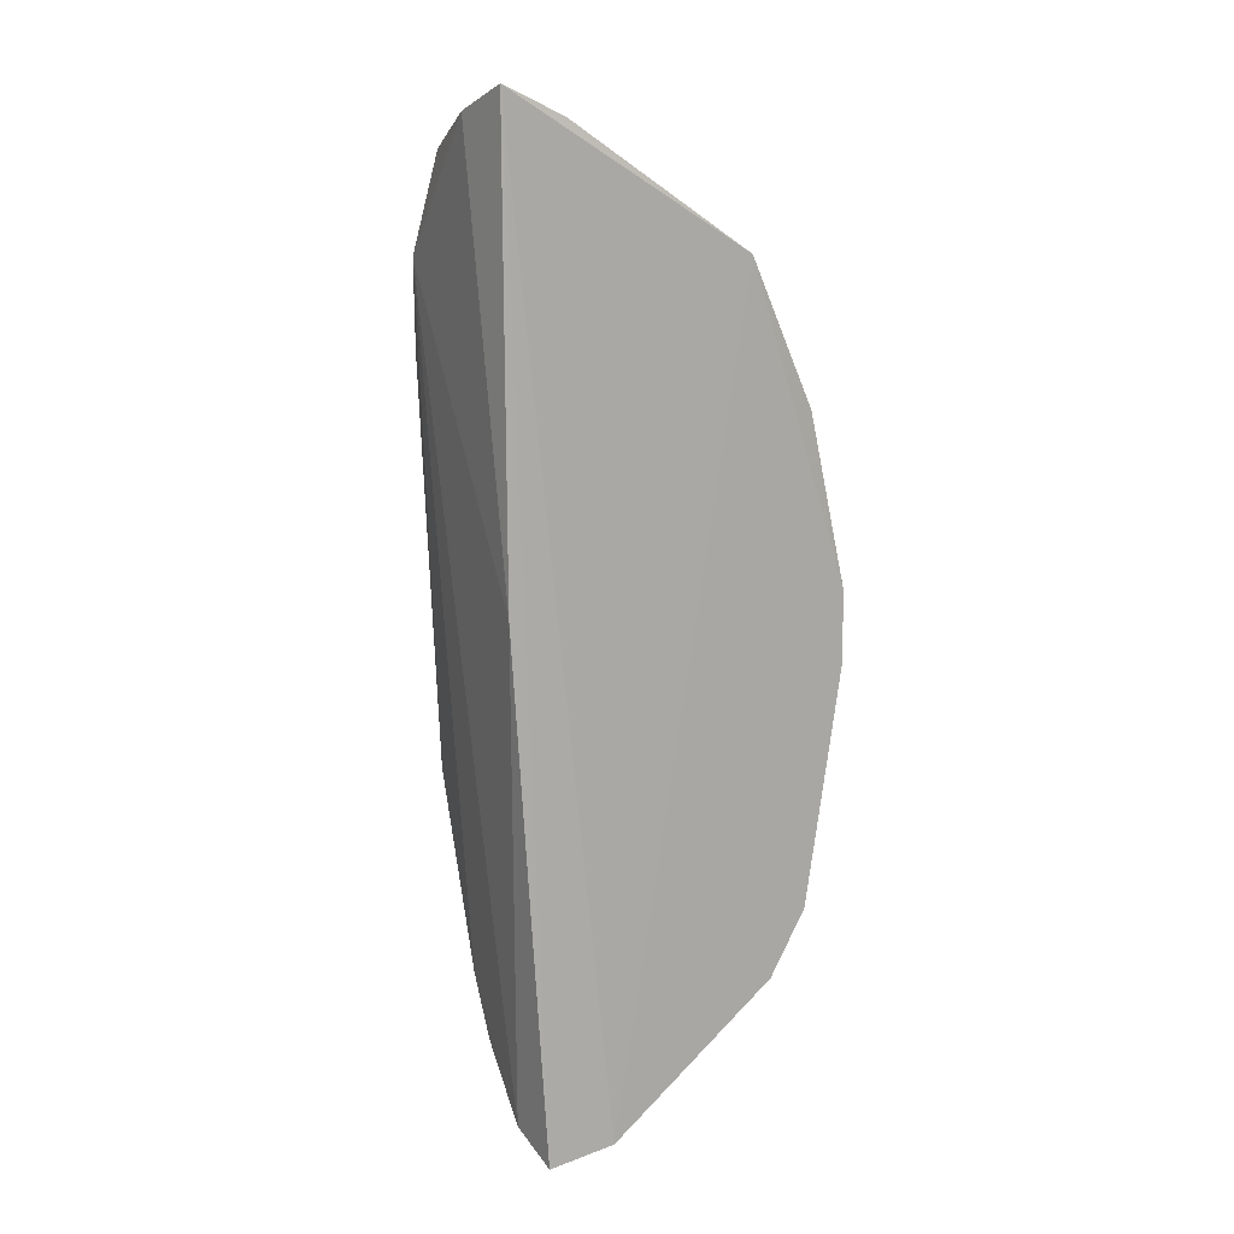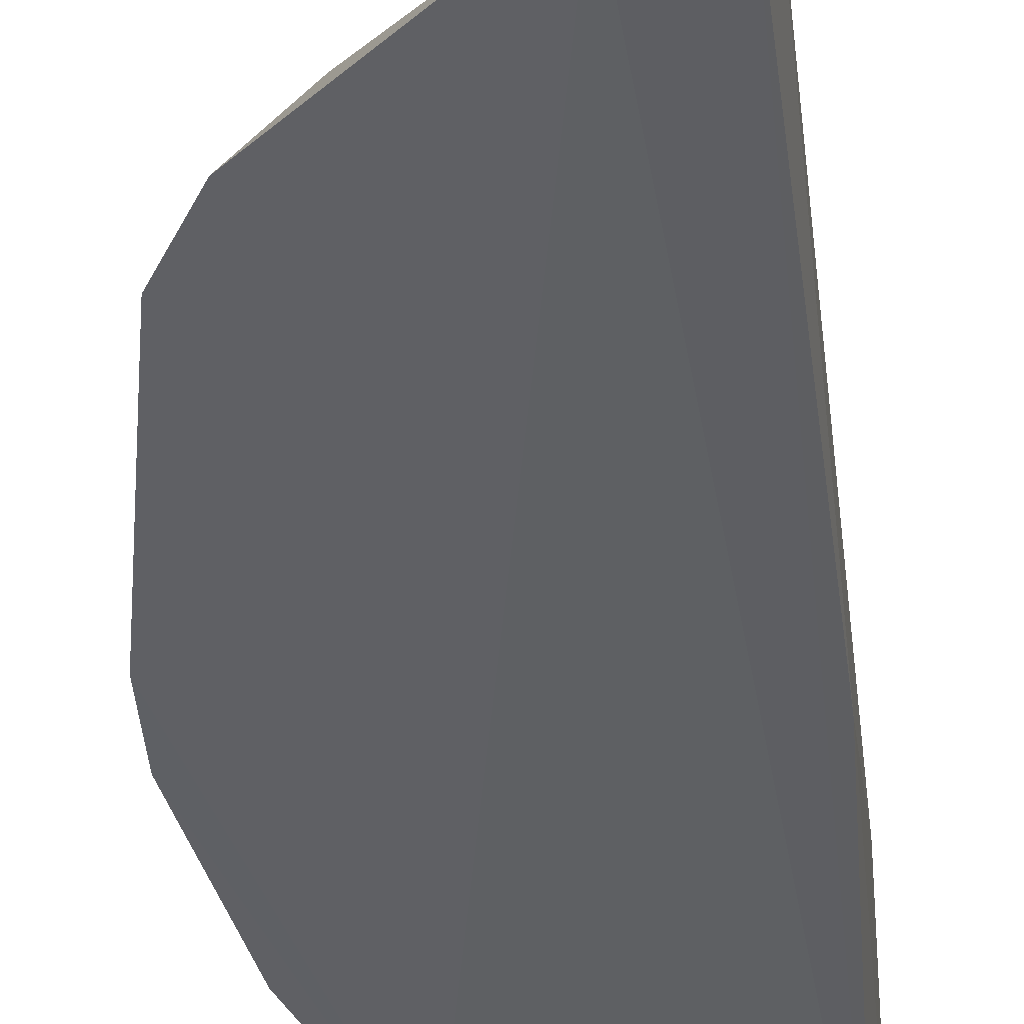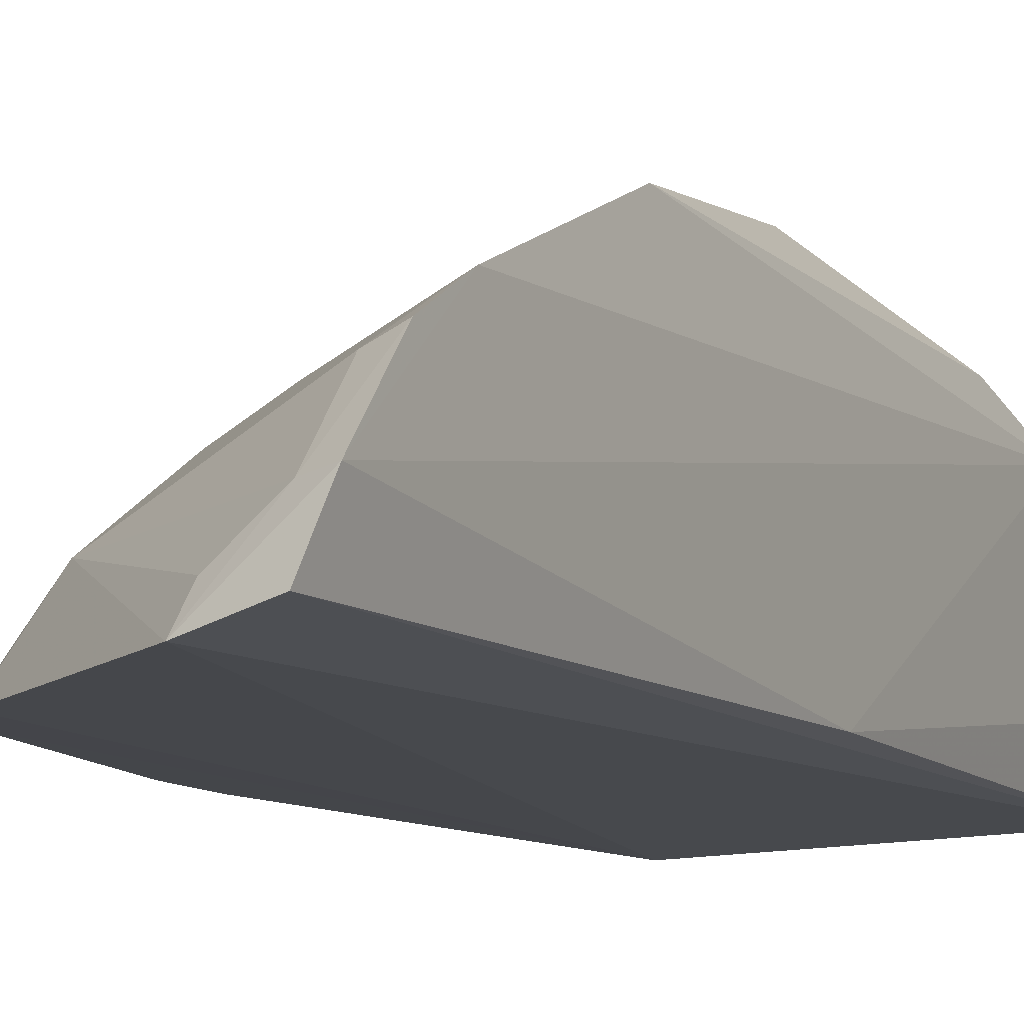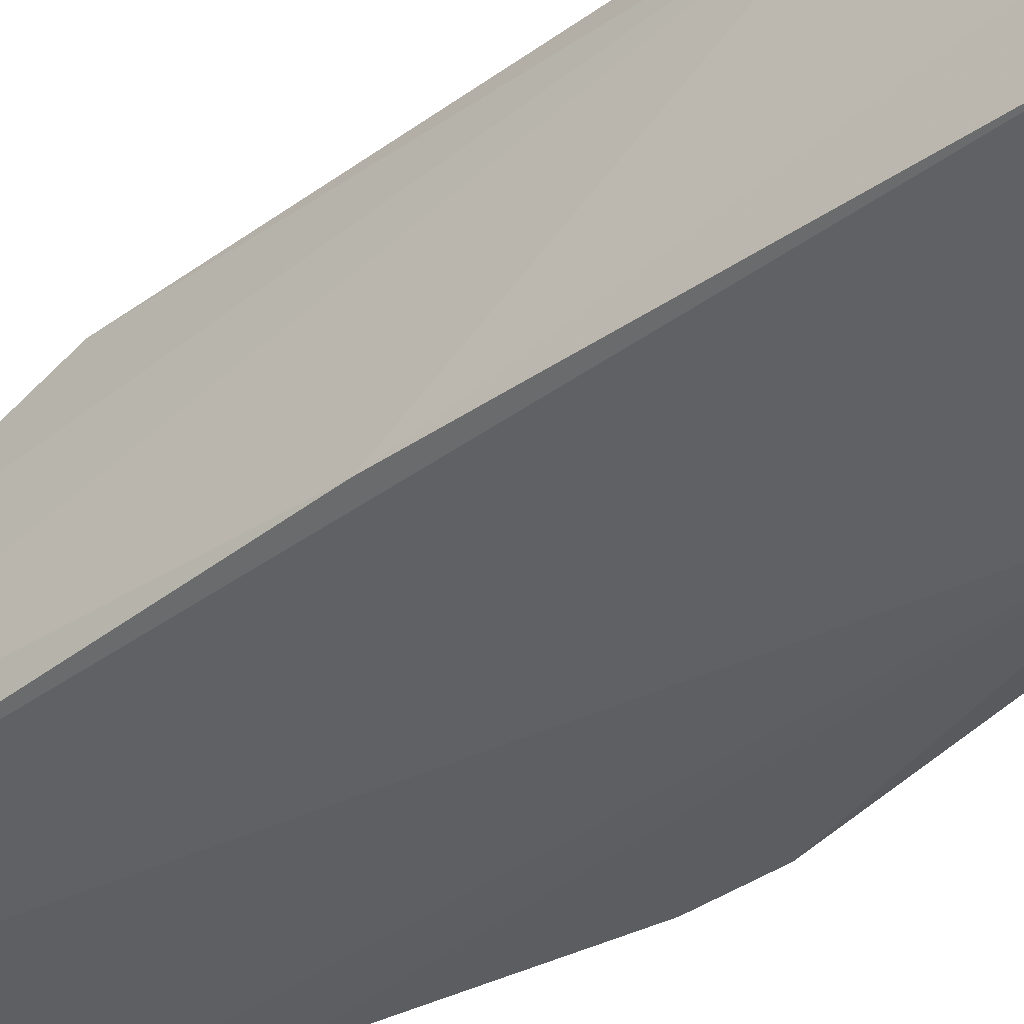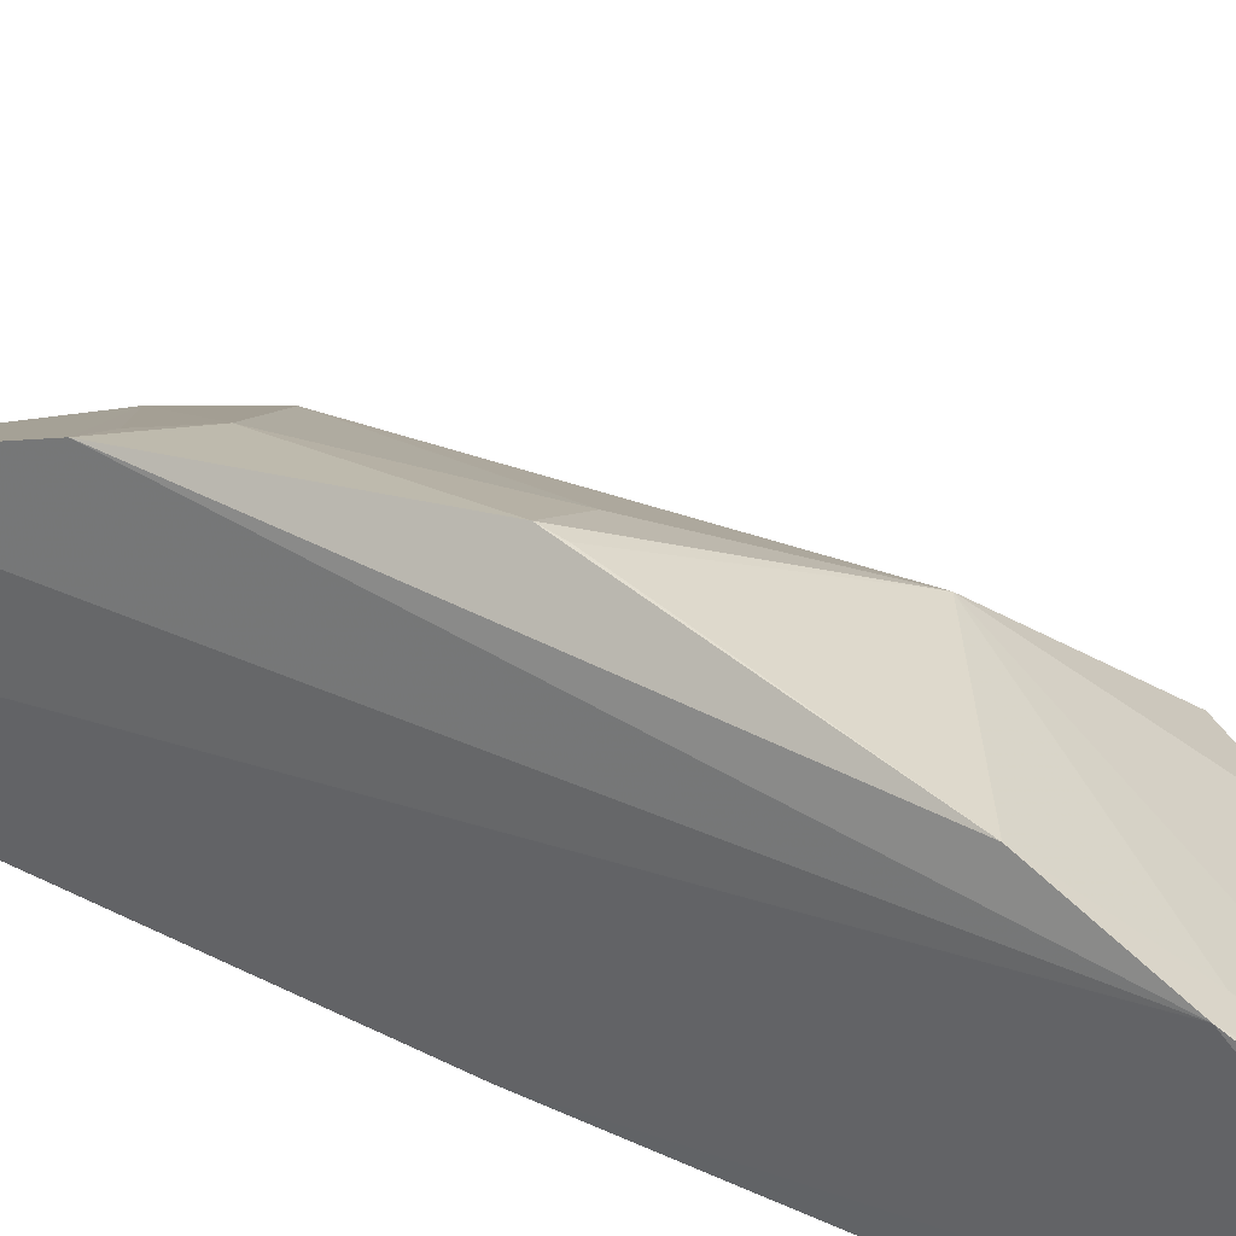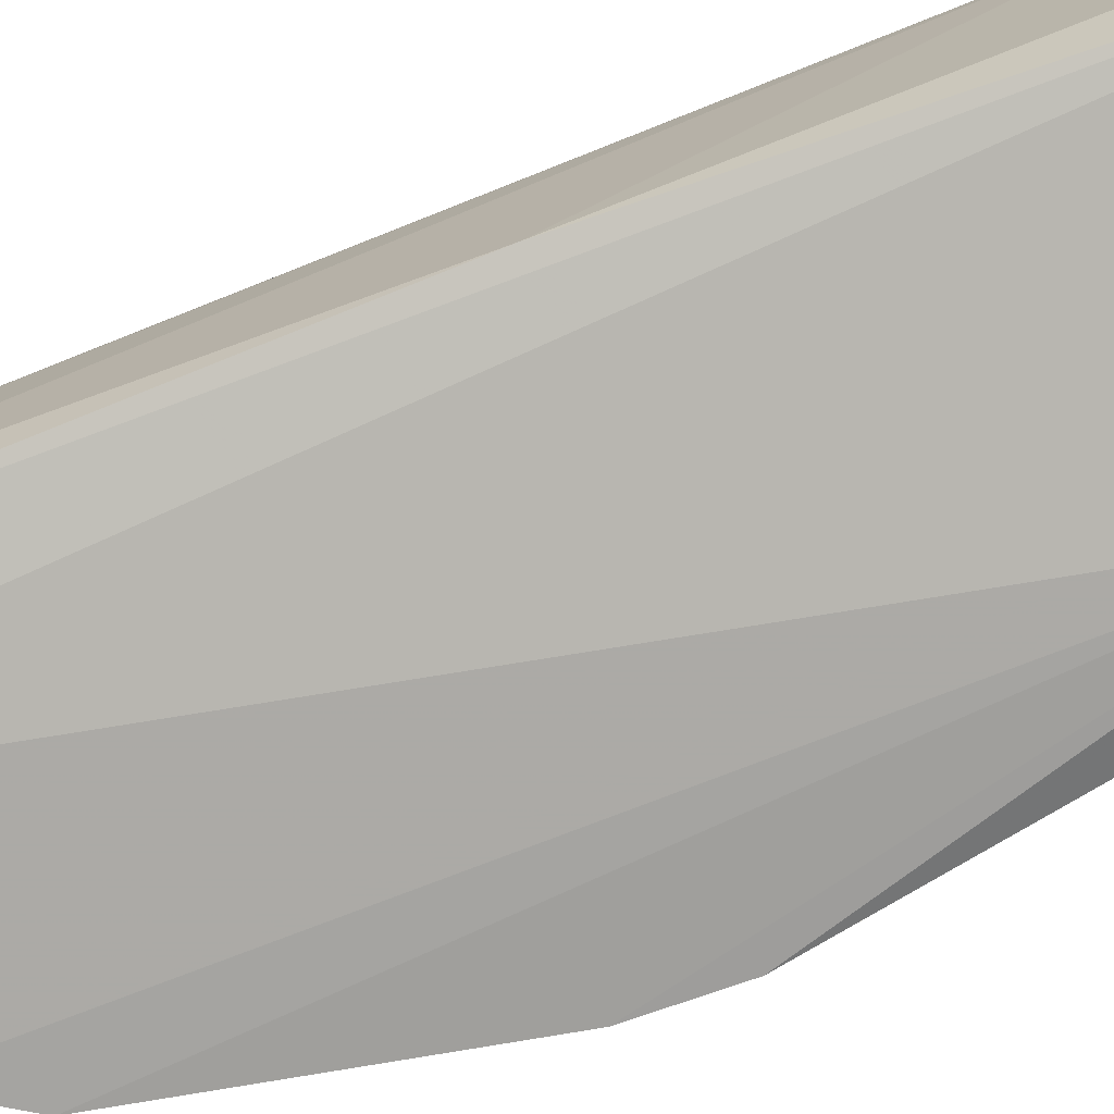
<metadata>
{"format":"obj","ext":"obj","renderer":"f3d","projection":"perspective","resolution":1024,"background":"white","views":[{"elev":13.4,"azim":154.1,"up":"+Y"},{"elev":-44.4,"azim":4.1,"up":"+Z"},{"elev":-9.7,"azim":23.5,"up":"+Z"},{"elev":-41.9,"azim":128.8,"up":"+Z"},{"elev":36.8,"azim":120.6,"up":"+Z"},{"elev":-76.1,"azim":108.4,"up":"+Z"}]}
</metadata>
<code>
v -0.3548 -0.2569 0.1798
v -0.3507 -0.2473 0.2016
v -0.481 -0.03359 0.1749
v -0.3393 0.1597 0.18
v -0.3409 -0.0331 0.1816
v -0.3556 -0.03319 0.2868
v -0.4353 0.09867 0.17
v -0.4656 -0.164 0.1739
v -0.3345 0.0953 0.2568
v -0.3805 -0.2492 0.1743
v -0.4335 0.04914 0.2301
v -0.4814 -0.06316 0.175
v -0.4083 -0.146 0.2378
v -0.3344 0.1502 0.2045
v -0.3499 -0.1176 0.276
v -0.4502 -0.1911 0.1734
v -0.4655 0.03802 0.1762
v -0.4012 0.01749 0.2632
v -0.474 -0.03366 0.1863
v -0.4343 -0.1332 0.2259
v -0.35 0.1336 0.2326
v -0.3402 0.05725 0.271
v -0.3499 -0.1965 0.2437
v -0.4302 -0.1913 0.1994
v -0.4599 0.009136 0.1997
v -0.459 -0.1353 0.1982
v -0.4745 -0.0623 0.1856
v -0.42 -0.121 0.2396
v -0.3371 0.1362 0.2355
v -0.3459 0.09263 0.2535
v -0.4169 0.07601 0.2281
v -0.3634 0.1484 0.1782
v -0.3553 -0.02622 0.2855
v -0.361 -0.2429 0.2003
v -0.3617 -0.2186 0.2258
v -0.4217 -0.1584 0.2238
v -0.4595 -0.1615 0.1851
v -0.4606 0.03638 0.1864
v -0.3776 -0.03404 0.275
v -0.3754 -0.1033 0.2687
v -0.4071 0.1007 0.2167
v -0.4151 0.09208 0.2164
v -0.3612 0.1457 0.1896
v -0.3779 -0.2432 0.1856
v -0.3603 -0.194 0.2394
v -0.3506 -0.2212 0.2299
v -0.4452 -0.1882 0.183
v -0.3634 -0.1172 0.2699
v -0.4071 0.08993 0.2254
v -0.3744 0.132 0.2009
v -0.4051 0.1202 0.1771
v -0.4029 0.1168 0.1888
f 5 2 1
f 5 1 4
f 9 2 5
f 10 7 4
f 10 4 1
f 10 1 2
f 12 3 7
f 12 7 8
f 14 9 5
f 14 5 4
f 16 8 7
f 16 7 10
f 17 11 7
f 17 7 3
f 19 3 12
f 22 15 9
f 22 6 15
f 23 2 9
f 23 9 15
f 23 15 13
f 24 16 10
f 25 17 3
f 25 19 11
f 25 3 19
f 26 12 8
f 27 20 18
f 27 18 11
f 27 11 19
f 27 26 20
f 27 19 12
f 27 12 26
f 28 18 20
f 28 20 13
f 29 21 9
f 29 9 14
f 29 14 4
f 29 4 21
f 30 21 18
f 30 9 21
f 30 22 9
f 30 18 22
f 31 11 18
f 31 18 21
f 32 4 7
f 33 22 18
f 33 18 6
f 33 6 22
f 34 10 2
f 35 24 34
f 36 13 20
f 36 20 24
f 36 35 13
f 36 24 35
f 37 8 16
f 37 26 8
f 37 24 20
f 37 20 26
f 38 25 11
f 38 11 17
f 38 17 25
f 39 6 18
f 39 18 28
f 40 15 6
f 40 39 28
f 40 6 39
f 40 28 13
f 42 7 11
f 42 11 31
f 42 41 7
f 42 31 41
f 43 21 4
f 43 4 32
f 44 34 24
f 44 24 10
f 44 10 34
f 45 35 23
f 45 23 13
f 45 13 35
f 46 35 34
f 46 34 2
f 46 2 23
f 46 23 35
f 47 37 16
f 47 16 24
f 47 24 37
f 48 40 13
f 48 13 15
f 48 15 40
f 49 41 31
f 49 31 21
f 49 21 41
f 50 41 21
f 50 21 43
f 51 32 7
f 51 50 43
f 51 43 32
f 52 41 50
f 52 50 51
f 52 51 7
f 52 7 41

</code>
